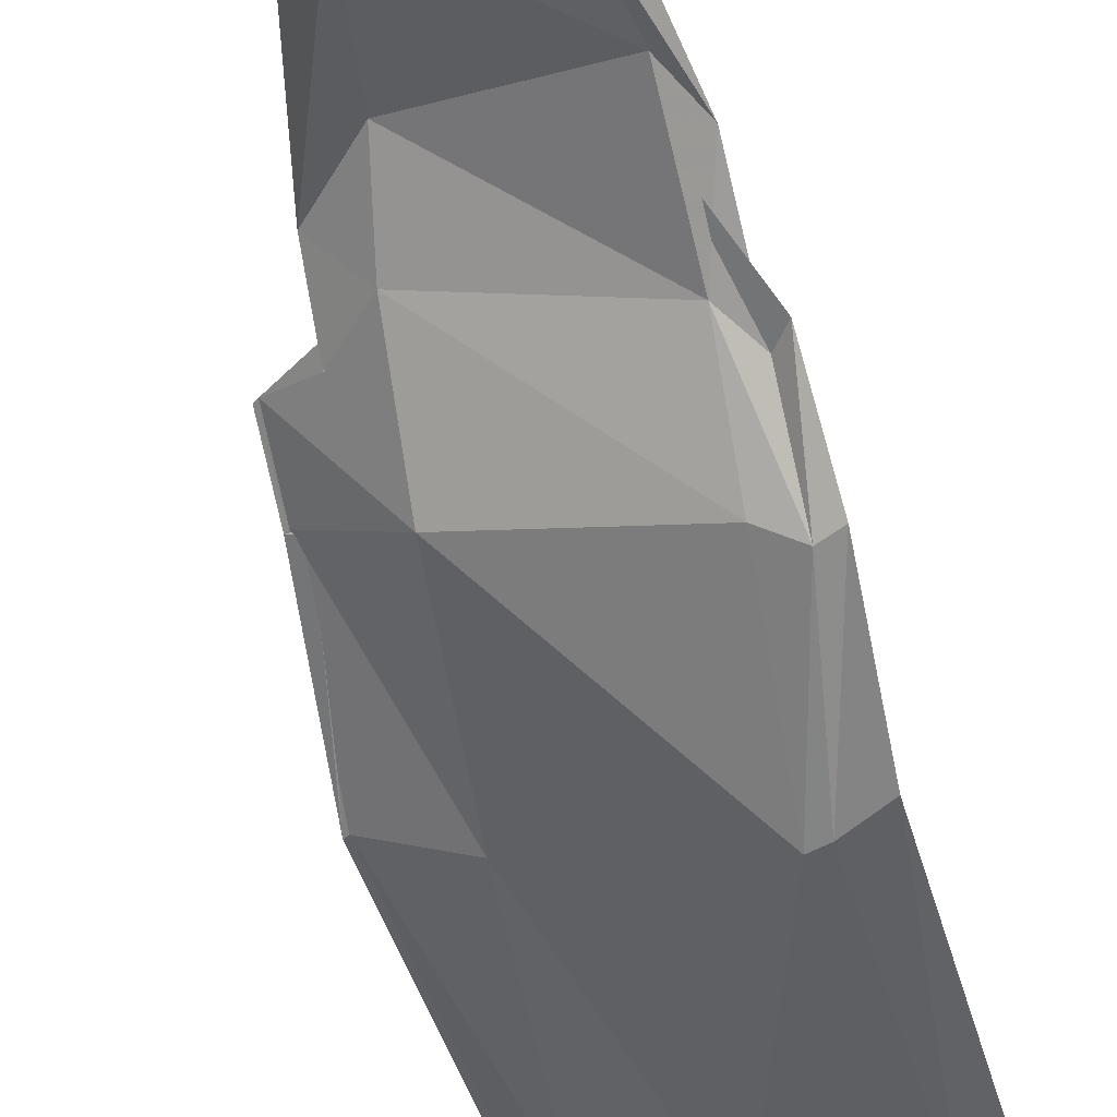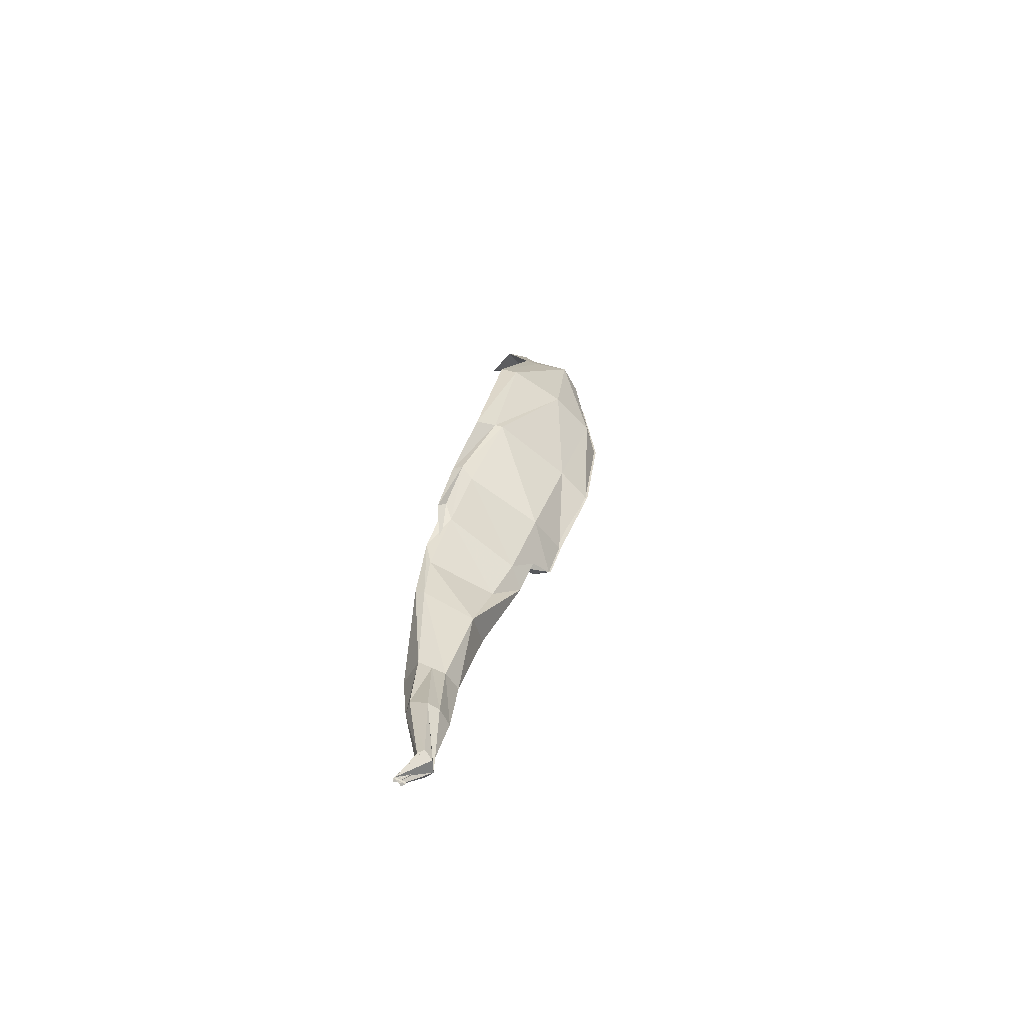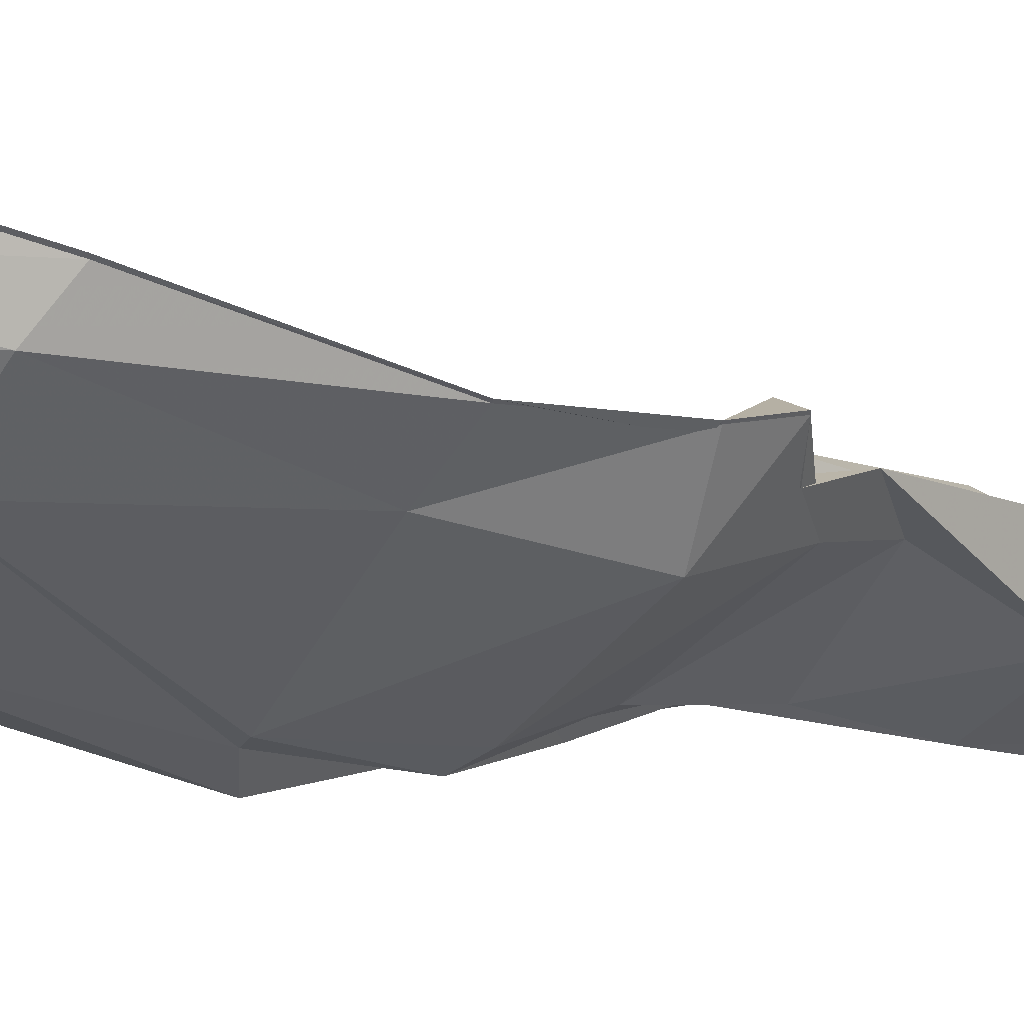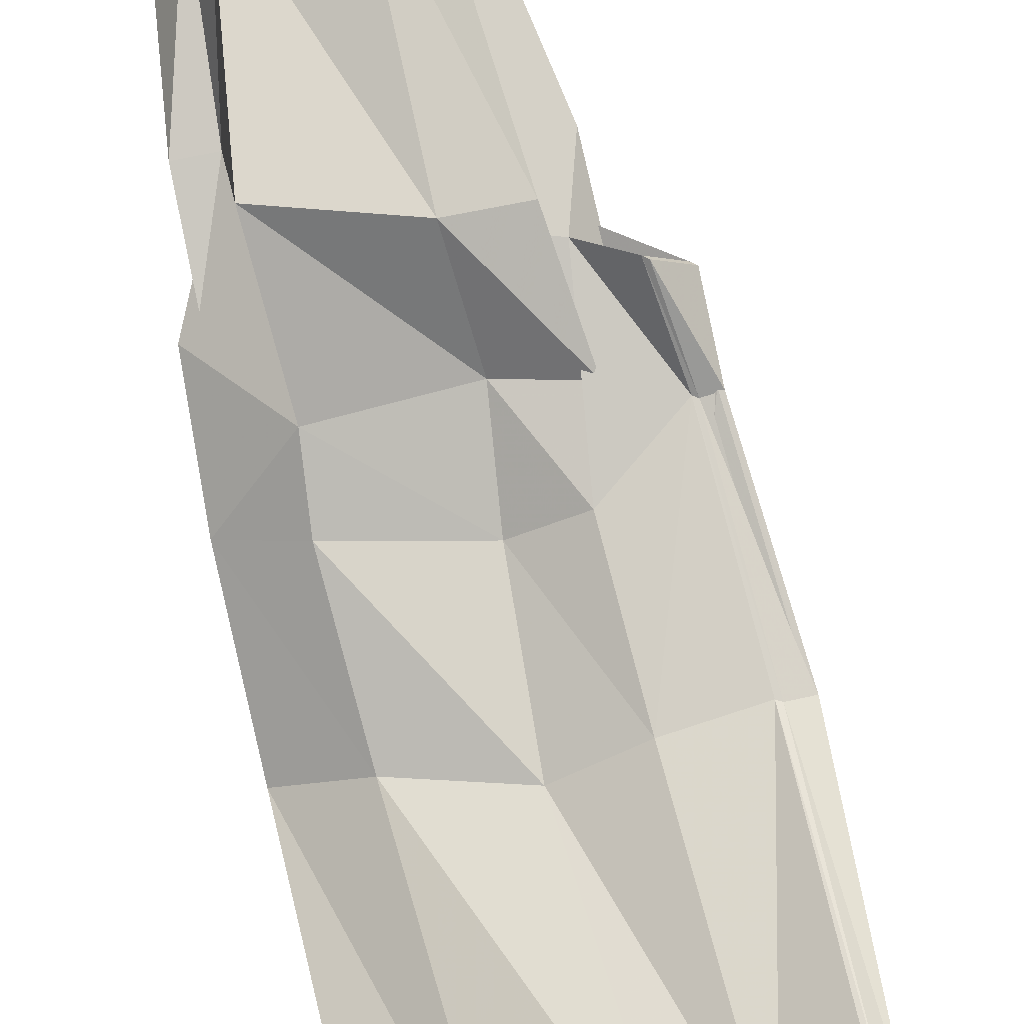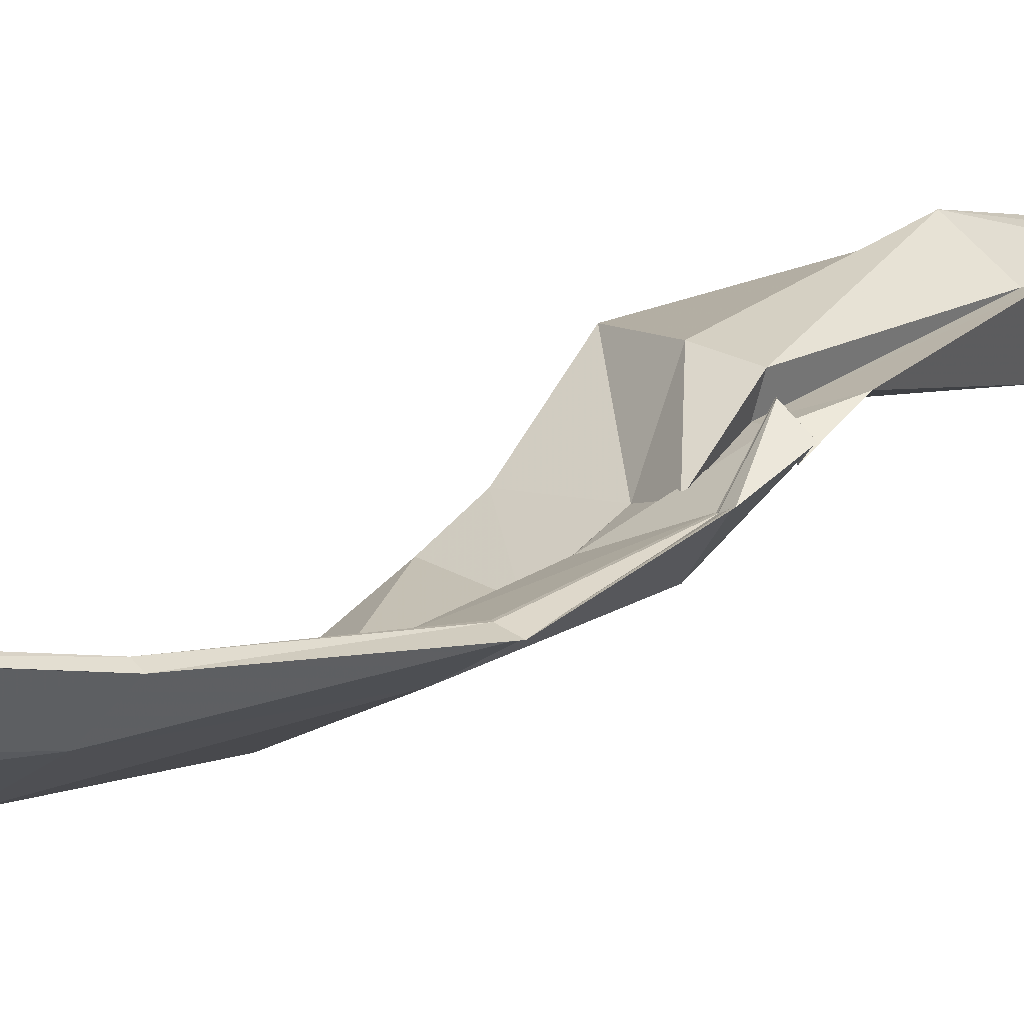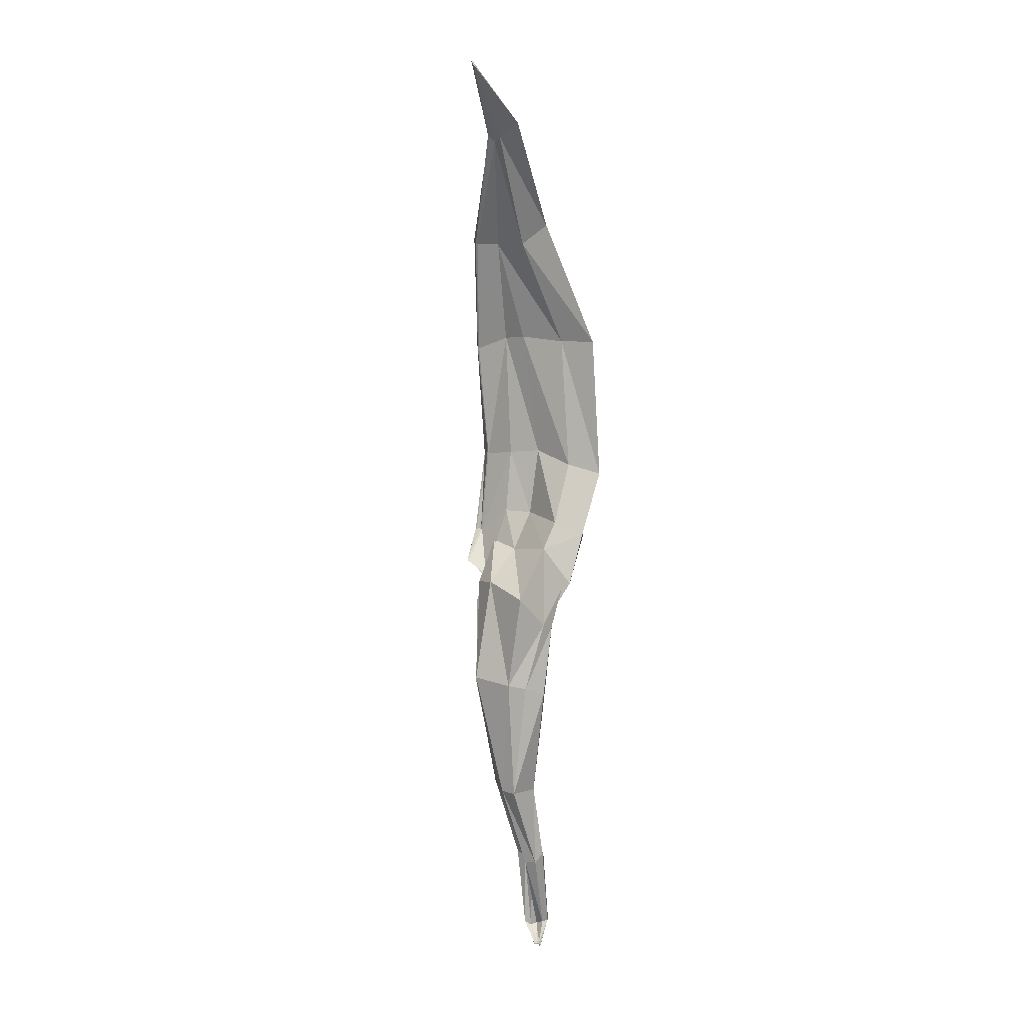
<metadata>
{"format":"obj","ext":"obj","renderer":"f3d","projection":"perspective","resolution":1024,"background":"white","views":[{"elev":-42.8,"azim":24.5,"up":"+Z"},{"elev":-61.1,"azim":156.7,"up":"+Y"},{"elev":-33.9,"azim":-116.6,"up":"+Z"},{"elev":61.7,"azim":177.0,"up":"+Z"},{"elev":3.6,"azim":-121.8,"up":"+Z"},{"elev":17.2,"azim":50.1,"up":"+Y"}]}
</metadata>
<code>
v -0.3508 11.56 -0.05995
v -0.4232 11.56 -0.05495
v -0.9561 17.69 0.02684
v -1.149 14.16 -0.2223
v -0.3547 11.56 -0.05398
v -0.4032 11.55 -0.0449
v -0.3945 14.24 -0.3415
v -1.081 14.16 -0.1579
v -0.393 12.25 -0.1077
v -0.4407 12.76 -0.06185
v -0.3723 13.49 -0.09133
v -0.9102 13.46 0.07162
v -0.7446 12.77 0.03433
v -0.6531 12.18 -0.09595
v -0.3964 12.21 -0.04257
v -0.4218 12.79 0.1345
v -0.4401 13.53 0.01392
v -0.8609 13.48 0.06692
v -0.7071 12.76 0.06433
v -0.5804 12.16 -0.1033
v -1.107 13.97 -0.09819
v -0.9909 14.15 -0.1544
v -0.3932 13.96 -0.1789
v -0.4863 13.94 -0.1858
v -0.4505 14.29 -0.3509
v -1.303 14.22 -0.1733
v -0.9309 17.66 0.02467
v -1.202 14.24 -0.09924
v -1.206 17.19 -0.3075
v -1.463 16.43 -0.4063
v -1.519 15.68 -0.4618
v -1.395 14.93 -0.4424
v -1.22 17.21 -0.3306
v -1.508 16.45 -0.4287
v -1.553 15.67 -0.4863
v -1.459 14.91 -0.4695
v -0.5146 14.92 -0.7142
v -0.6704 15.82 -0.7783
v -0.9559 16.6 -0.5984
v -0.9273 17.3 -0.321
v -1.055 17.21 -0.3797
v -1.026 16.5 -0.6462
v -0.7763 15.81 -0.8032
v -0.6542 14.99 -0.7087
v -0.485 14.52 -0.5413
v -0.436 14.55 -0.4894
v -0.5076 14.18 -0.3088
v -0.9995 14.04 -0.211
v -0.4307 11.56 -0.06041
v -0.3569 11.57 -0.06972
v -0.3867 11.56 -0.05776
v -0.3755 11.56 -0.06087
v -0.5986 14.45 -0.2795
v -0.9287 14.36 -0.2938
v -0.4777 12.18 -0.1894
v -0.5574 12.18 -0.1762
v -0.5324 12.76 -0.05511
v -0.6248 12.76 -0.04806
v -0.418 13.44 -0.1359
v -0.7663 13.37 -0.1142
v -0.5121 12.17 -0.114
v -0.449 12.2 0.00515
v -0.5961 12.77 0.1273
v -0.5152 12.78 0.1616
v -0.7406 13.58 0.2076
v -0.4878 13.57 0.1276
v -0.9103 13.81 -0.08379
v -0.4346 13.8 -0.158
v -0.5088 14.16 0.004333
v -0.8522 14.2 -0.01439
v -1.166 17.16 -0.3188
v -1.069 17.2 -0.2853
v -1.34 16.44 -0.4916
v -1.095 16.47 -0.5058
v -1.185 15.8 -0.5902
v -0.8927 15.8 -0.6881
v -0.9947 15.02 -0.5678
v -0.7057 14.97 -0.5985
v -1.107 17.21 -0.3675
v -1.156 17.21 -0.362
v -1.243 16.5 -0.6874
v -1.382 16.46 -0.5878
v -1.148 15.78 -0.7346
v -1.438 15.74 -0.6146
v -0.706 14.99 -0.7158
v -1.235 14.96 -0.5628
v -0.5684 14.46 -0.511
v -1.079 14.35 -0.4242
v -0.945 14.6 -0.4525
v -0.6142 14.61 -0.3954
v -1.282 14.42 -0.2881
v -1.327 14.41 -0.2753
v -1.029 14.14 -0.0574
v -1.126 14.39 -0.2742
v -1.102 14.59 -0.365
v -1.186 14.98 -0.4768
v -1.349 15.77 -0.5688
v -0.4676 11.68 -0.2255
v -0.434 11.67 -0.1953
v -0.5403 11.66 -0.07212
v -0.5074 11.64 -0.1002
v -0.5608 11.64 -0.1304
v -0.5218 11.64 -0.2085
v -0.5002 11.64 -0.1472
v -0.4401 11.67 -0.151
v -0.9675 17.7 0.03402
v -1.289 14.21 -0.1722
v -0.9423 17.67 0.03184
v -1.217 14.25 -0.1005
v -1.218 17.2 -0.3054
v -1.476 16.44 -0.4032
v -1.534 15.69 -0.4601
v -1.41 14.94 -0.4445
v -1.232 17.22 -0.3288
v -1.521 16.46 -0.4256
v -1.568 15.68 -0.485
v -1.473 14.92 -0.4709
v -1.295 14.42 -0.2897
v -1.34 14.41 -0.2765
v -0.3525 11.55 -0.05718
v -0.4249 11.55 -0.05227
v -0.3564 11.55 -0.05121
v -0.4048 11.54 -0.04219
v -0.429 11.57 -0.06308
v -0.3586 11.56 -0.06695
v -0.3883 11.55 -0.05504
v -0.3772 11.55 -0.05813
f 50 103 98 1
f 73 97 75
f 98 99 5 1
f 6 101 100 2
f 72 27 71
f 99 105 52 5
f 9 55 57 10
f 10 57 59 11
f 23 68 47 25
f 15 9 10 16
f 16 10 11 17
f 24 23 25 7
f 21 22 8 4
f 13 19 18 12
f 14 20 19 13
f 20 61 63 19
f 19 63 65 18
f 22 93 94 8
f 21 67 60 12
f 23 24 17 11
f 22 21 12 18
f 24 69 66 17
f 45 46 7 25
f 46 90 53 7
f 28 107 4 8
f 107 92 88 48 4
f 27 72 40
f 80 3 79
f 3 80 33
f 78 90 46 37
f 37 44 43 38
f 38 43 42 39
f 39 42 41 40
f 40 41 3 27
f 29 71 27
f 30 73 71 29
f 31 97 73 30
f 32 96 97 31
f 41 79 3
f 42 81 79 41
f 43 83 81 42
f 44 85 83 43
f 45 87 85 44
f 46 45 44 37
f 91 95 96 32
f 56 102 100 14
f 55 103 102 56
f 97 96 77 75
f 96 95 89 77
f 51 104 101 6
f 52 105 104 51
f 57 55 56 58
f 58 56 14 13
f 59 57 58 60
f 60 58 13 12
f 47 68 67 48
f 48 67 21 4
f 63 61 62 64
f 64 62 15 16
f 65 63 64 66
f 66 64 16 17
f 53 69 24 7
f 54 70 69 53
f 59 68 23 11
f 60 67 68 59
f 65 70 93 18
f 66 69 70 65
f 53 90 89 54
f 8 94 95 91 28
f 47 87 45 25
f 48 88 87 47
f 71 73 74 72
f 72 74 39 40
f 73 75 76 74
f 74 76 38 39
f 75 77 78 76
f 76 78 37 38
f 79 81 82 80
f 80 82 34 33
f 81 83 84 82
f 82 84 35 34
f 83 85 86 84
f 84 86 36 35
f 85 87 88 86
f 86 88 92 36
f 77 89 90 78
f 18 93 22
f 94 93 70 54
f 95 94 54 89
f 98 103 55 9
f 99 98 9 15
f 100 101 20 14
f 105 99 15 62
f 100 102 124 2
f 102 103 50 124
f 101 104 61 20
f 104 105 62 61
f 109 118 119 26
f 117 119 118 113
f 113 112 116 117
f 115 116 112 111
f 111 110 114 115
f 110 108 106 114
f 26 119 92 107
f 119 117 36 92
f 117 116 35 36
f 116 115 34 35
f 115 114 33 34
f 114 106 3 33
f 106 108 27 3
f 108 110 29 27
f 110 111 30 29
f 111 112 31 30
f 112 113 32 31
f 113 118 91 32
f 118 109 28 91
f 109 26 107 28
f 126 123 121 49
f 49 125 127 126
f 120 122 127 125
f 49 121 2 124
f 121 123 6 2
f 123 126 51 6
f 126 127 52 51
f 127 122 5 52
f 122 120 1 5
f 120 125 50 1
f 125 49 124 50

</code>
